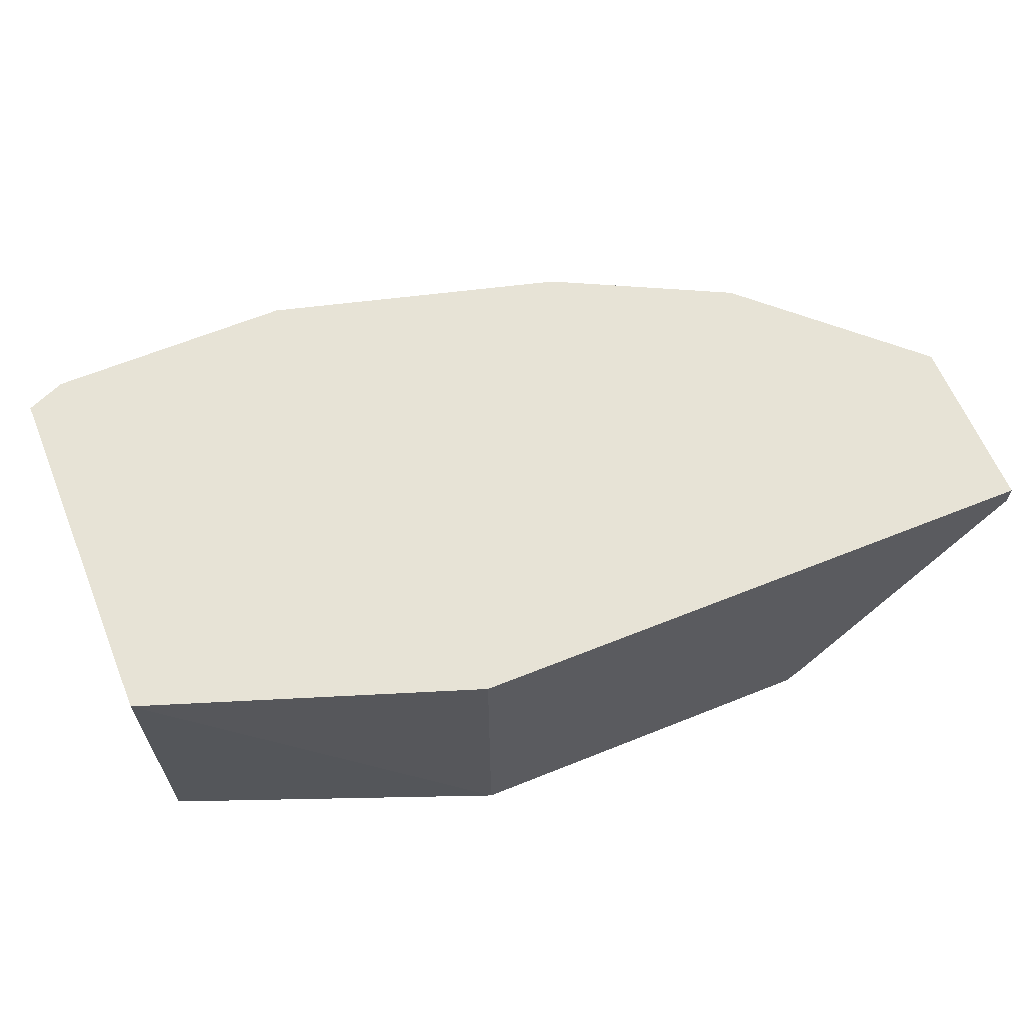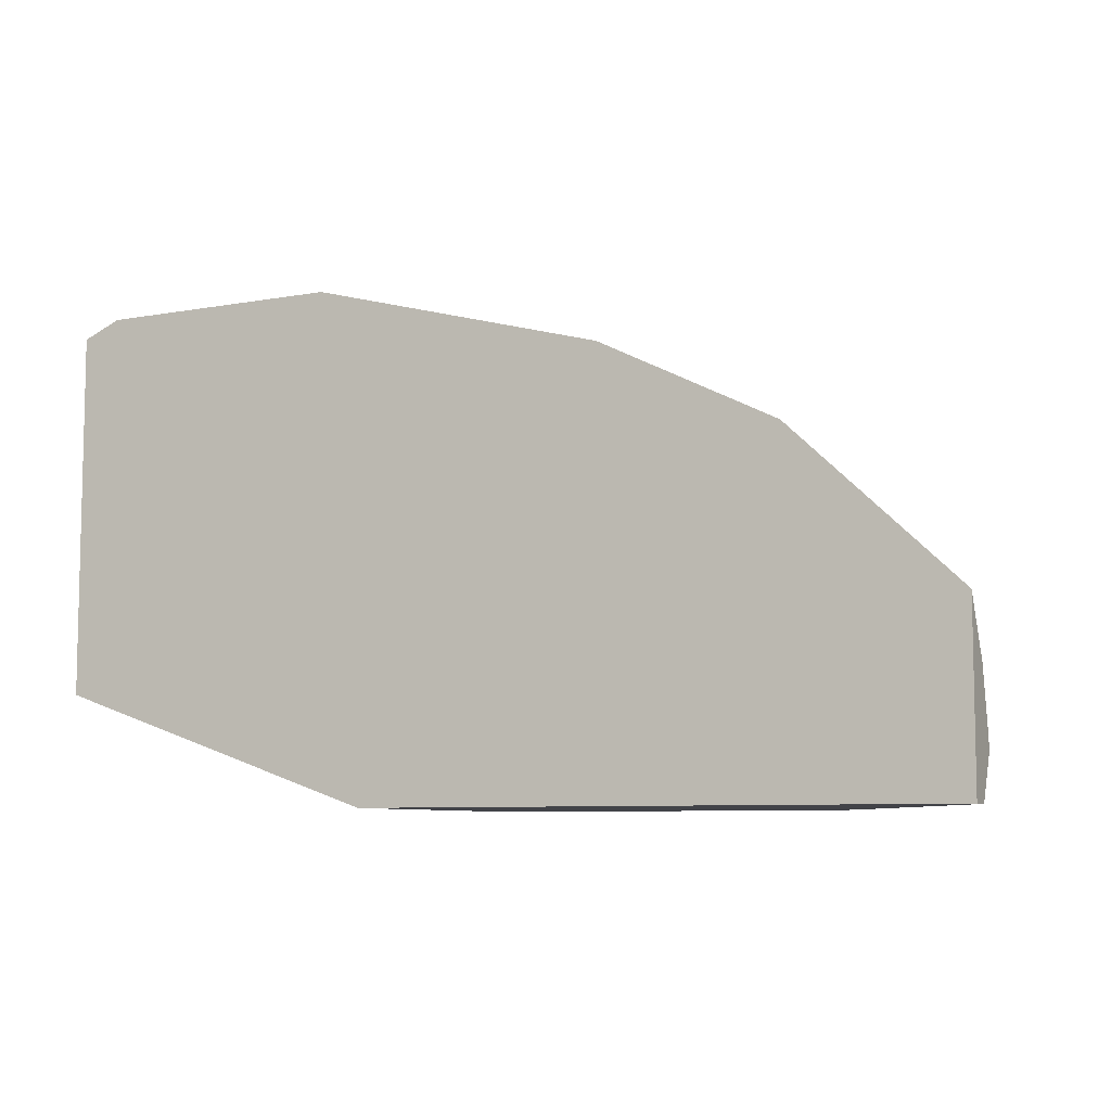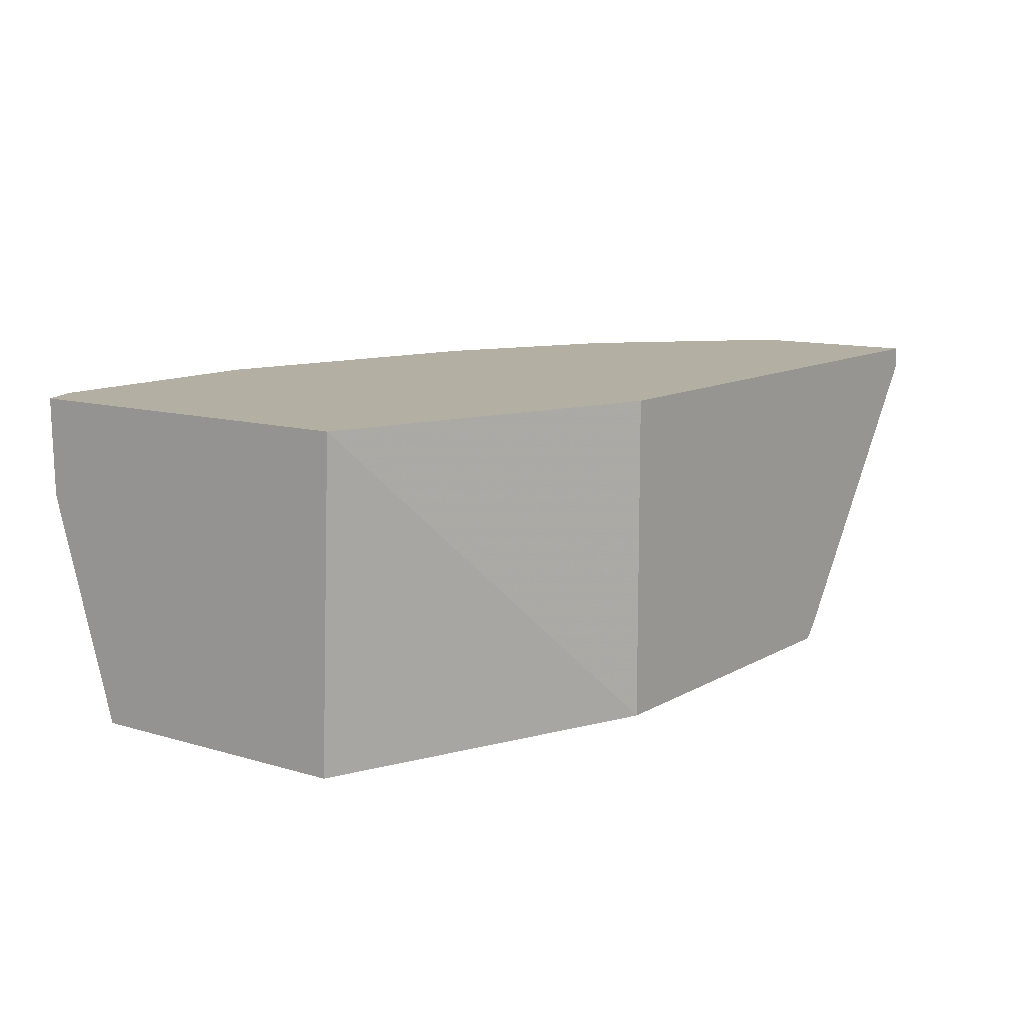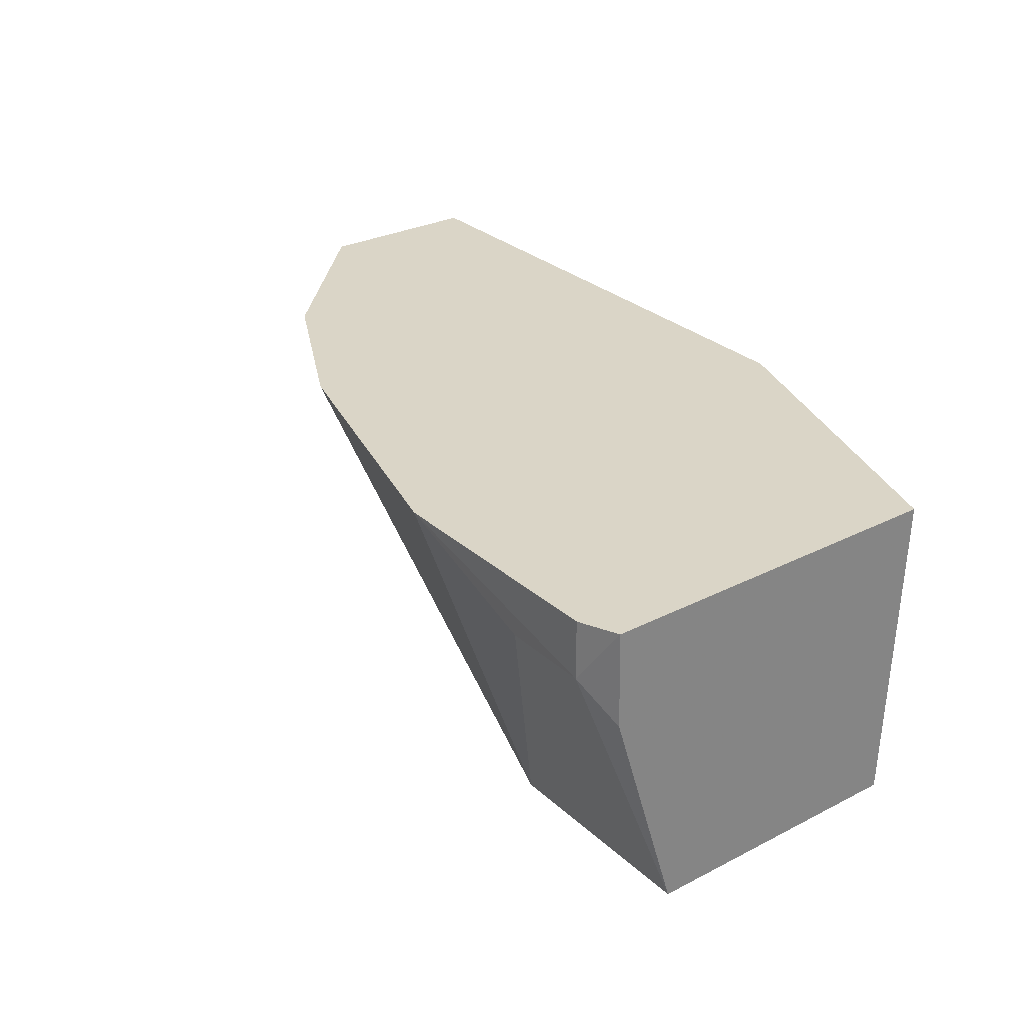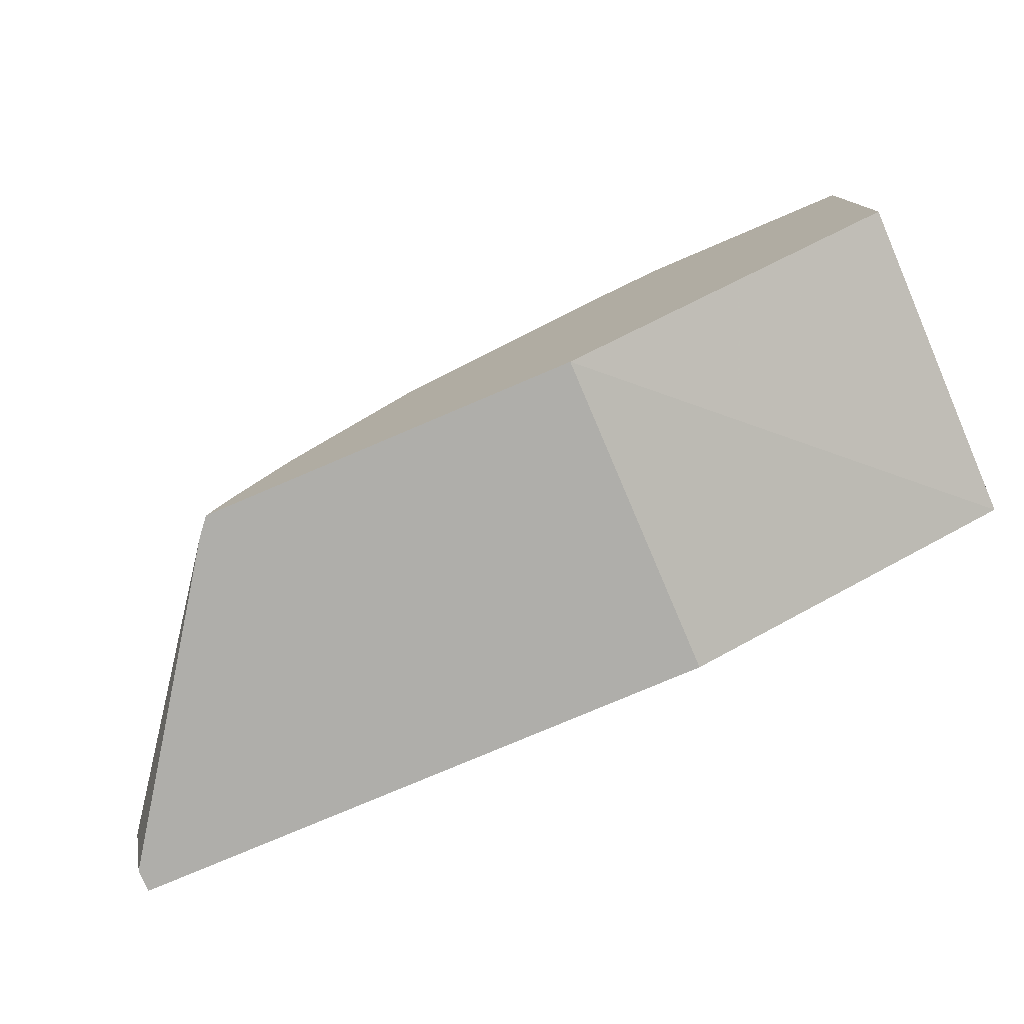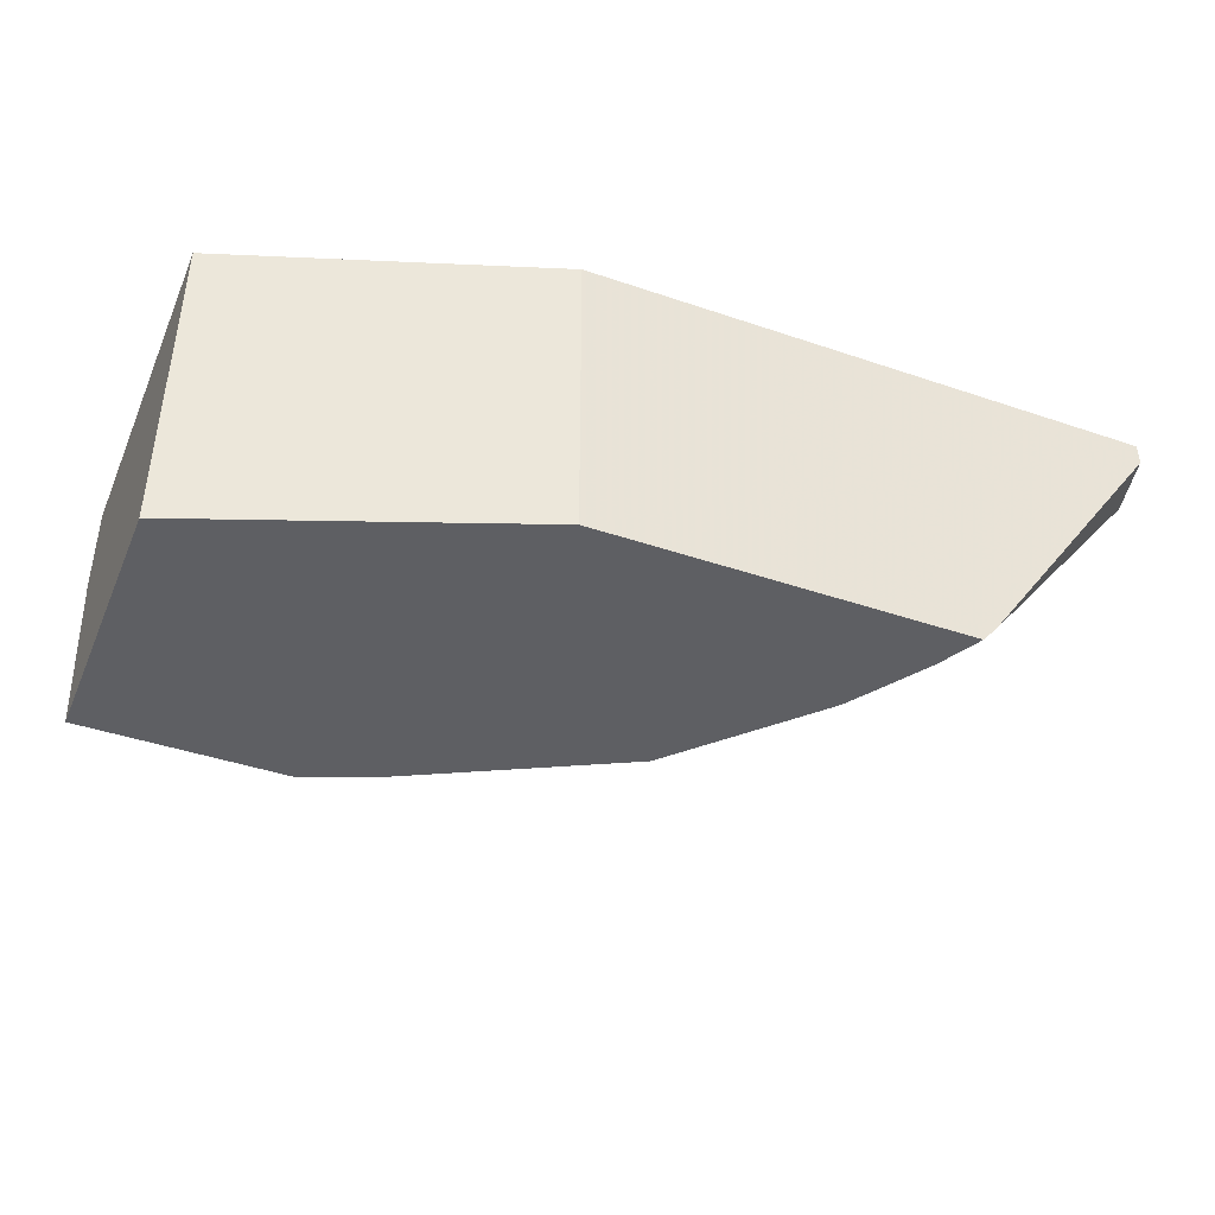
<metadata>
{"format":"obj","ext":"obj","renderer":"f3d","projection":"perspective","resolution":1024,"background":"white","views":[{"elev":62.6,"azim":-22.2,"up":"+Z"},{"elev":-7.6,"azim":25.6,"up":"+Y"},{"elev":11.2,"azim":-53.8,"up":"+Z"},{"elev":29.0,"azim":-127.1,"up":"+Z"},{"elev":-77.6,"azim":-156.9,"up":"+Y"},{"elev":-41.9,"azim":-22.3,"up":"+Z"}]}
</metadata>
<code>
v 0.08406 0.273 -0.3125
v 0.06054 0.2421 -0.4233
v 0.03028 0.2723 -0.3328
v 1.901e-05 0.2723 -0.3328
v 1.901e-05 0.2723 -0.3125
v 0.1853 0.2458 -0.3125
v 0.06091 0.242 -0.4233
v -0.01315 0.2421 -0.4233
v -0.01315 0.2657 -0.346
v -0.01315 0.2666 -0.3125
v 0.2458 0.2156 -0.3125
v 0.08356 0.2327 -0.4233
v -0.01315 0.1447 -0.4233
v -0.01315 0.1406 -0.3125
v 0.3025 0.1617 -0.3125
v 0.1614 0.1916 -0.4233
v 0.1008 0.1009 -0.4233
v 0.1008 0.1009 -0.3125
v 0.3026 0.1219 -0.3125
v 0.3026 0.1614 -0.3127
v 0.2043 0.1438 -0.4233
v 0.1909 0.1587 -0.4233
v 0.2294 0.1009 -0.4233
v 0.3026 0.1009 -0.3125
v 0.3026 0.1412 -0.3227
v 0.2269 0.1059 -0.4233
v 0.2217 0.1164 -0.4233
v 0.2345 0.1009 -0.4173
v 0.3026 0.1009 -0.3204
v 0.3026 0.121 -0.3274
v 0.3026 0.1163 -0.328
f 17 23 28
f 15 22 16
f 15 21 22
f 15 20 21
f 8 10 9
f 14 17 18
f 13 17 14
f 11 15 16
f 17 28 29
f 8 14 10
f 15 19 20
f 17 29 24
f 20 25 23
f 19 24 29
f 19 29 31
f 19 31 30
f 19 30 25
f 19 25 20
f 20 23 26
f 20 26 27
f 20 27 21
f 23 25 28
f 25 30 28
f 28 30 31
f 28 31 29
f 8 13 14
f 17 24 18
f 6 12 7
f 11 16 12
f 4 10 5
f 6 11 12
f 1 2 3
f 1 3 4
f 1 4 5
f 1 10 14
f 1 14 18
f 1 18 24
f 1 24 19
f 1 19 15
f 1 15 11
f 1 11 6
f 1 6 2
f 2 6 7
f 1 5 10
f 2 12 16
f 2 7 12
f 4 8 9
f 4 9 10
f 2 8 4
f 2 13 8
f 2 17 13
f 2 4 3
f 2 26 23
f 2 27 26
f 2 21 27
f 2 22 21
f 2 16 22
f 2 23 17

</code>
